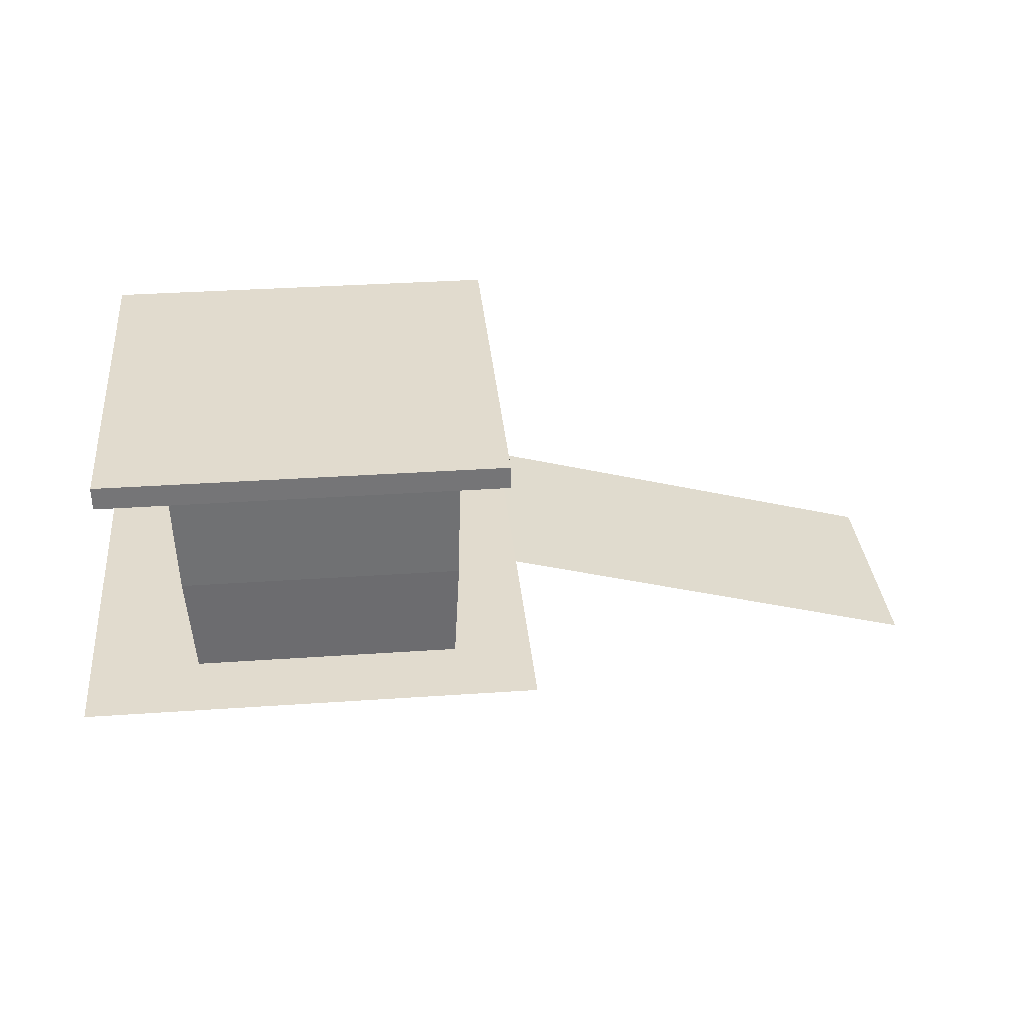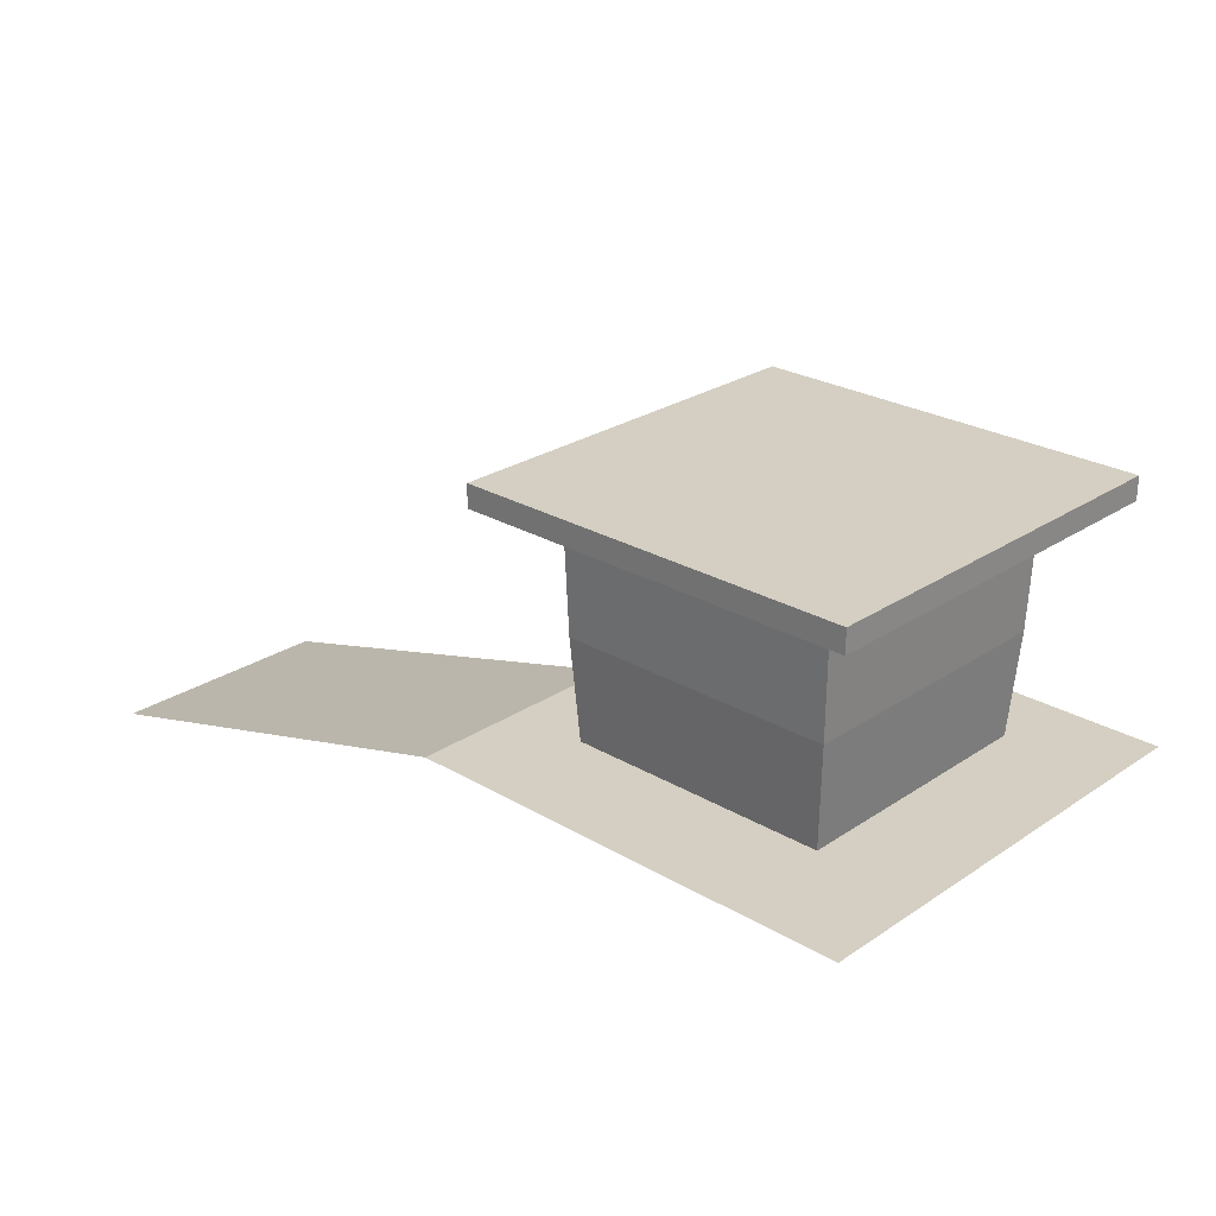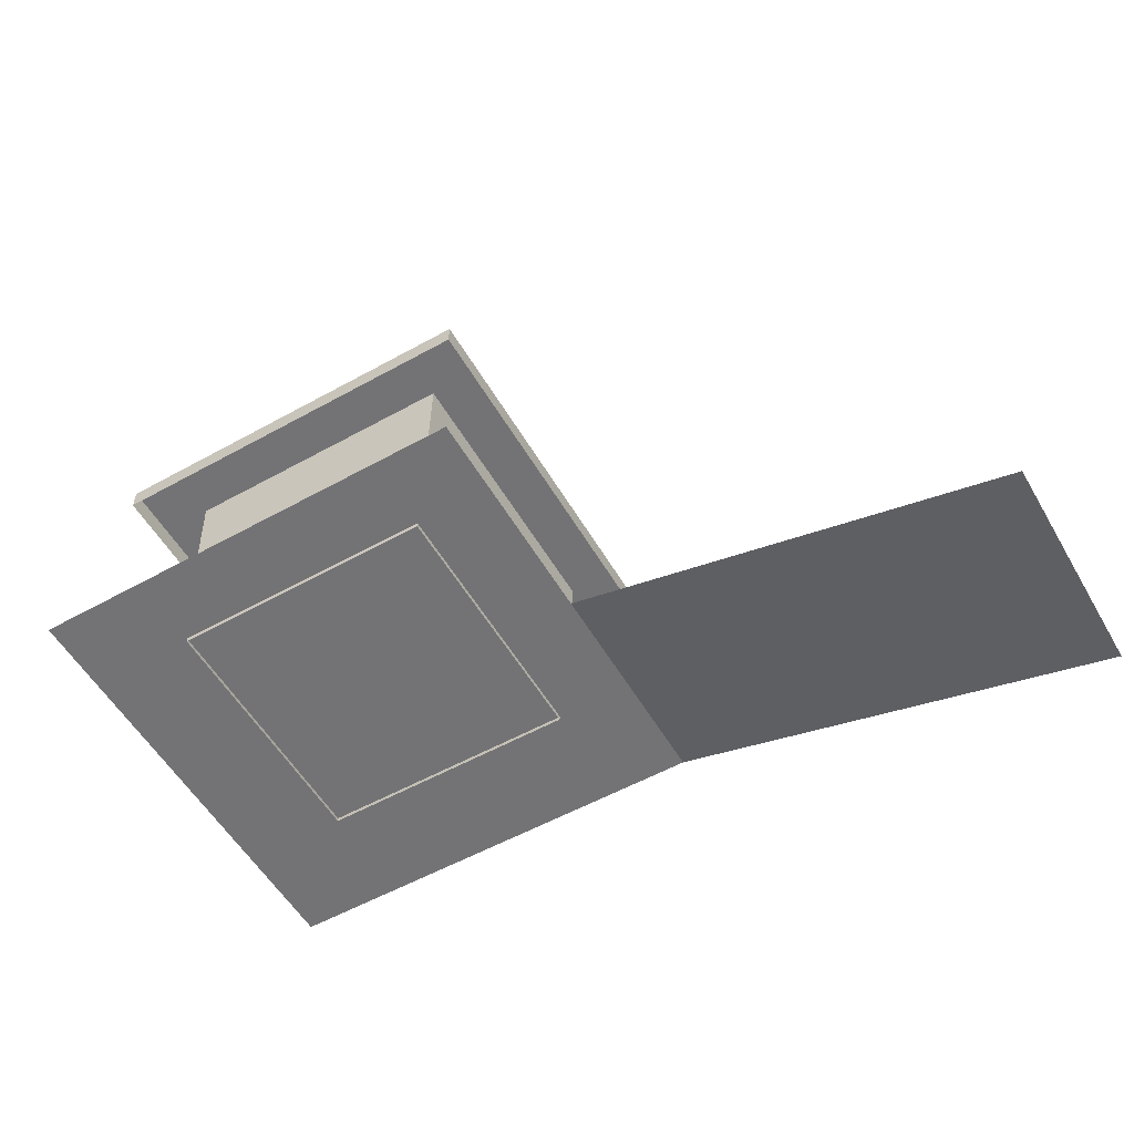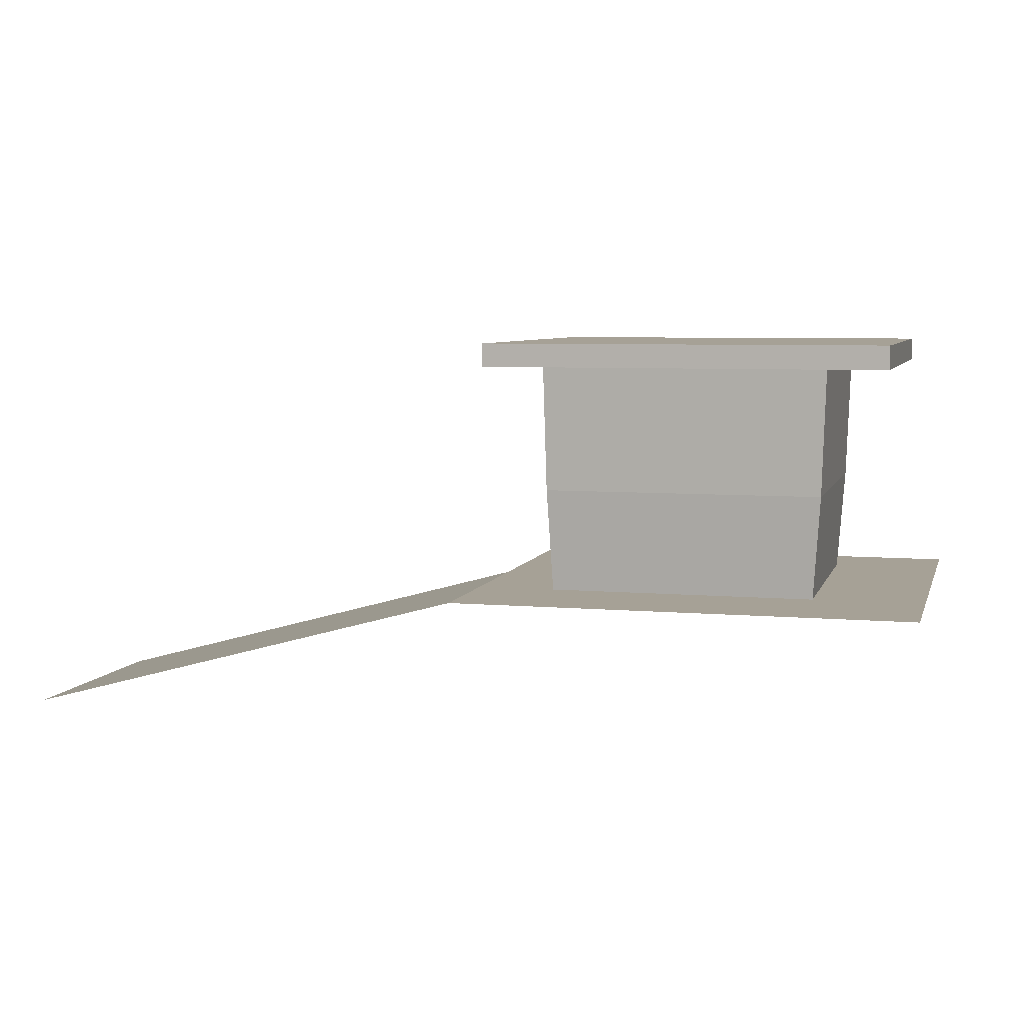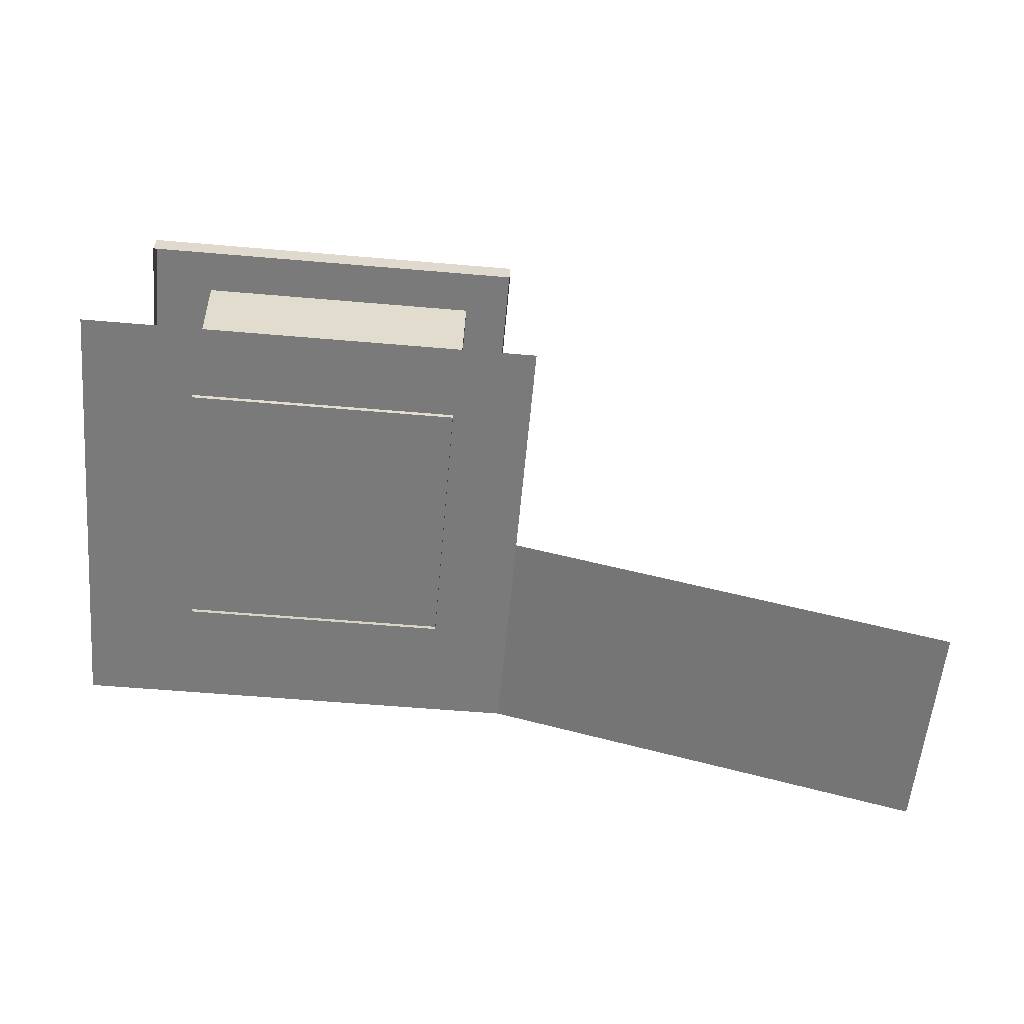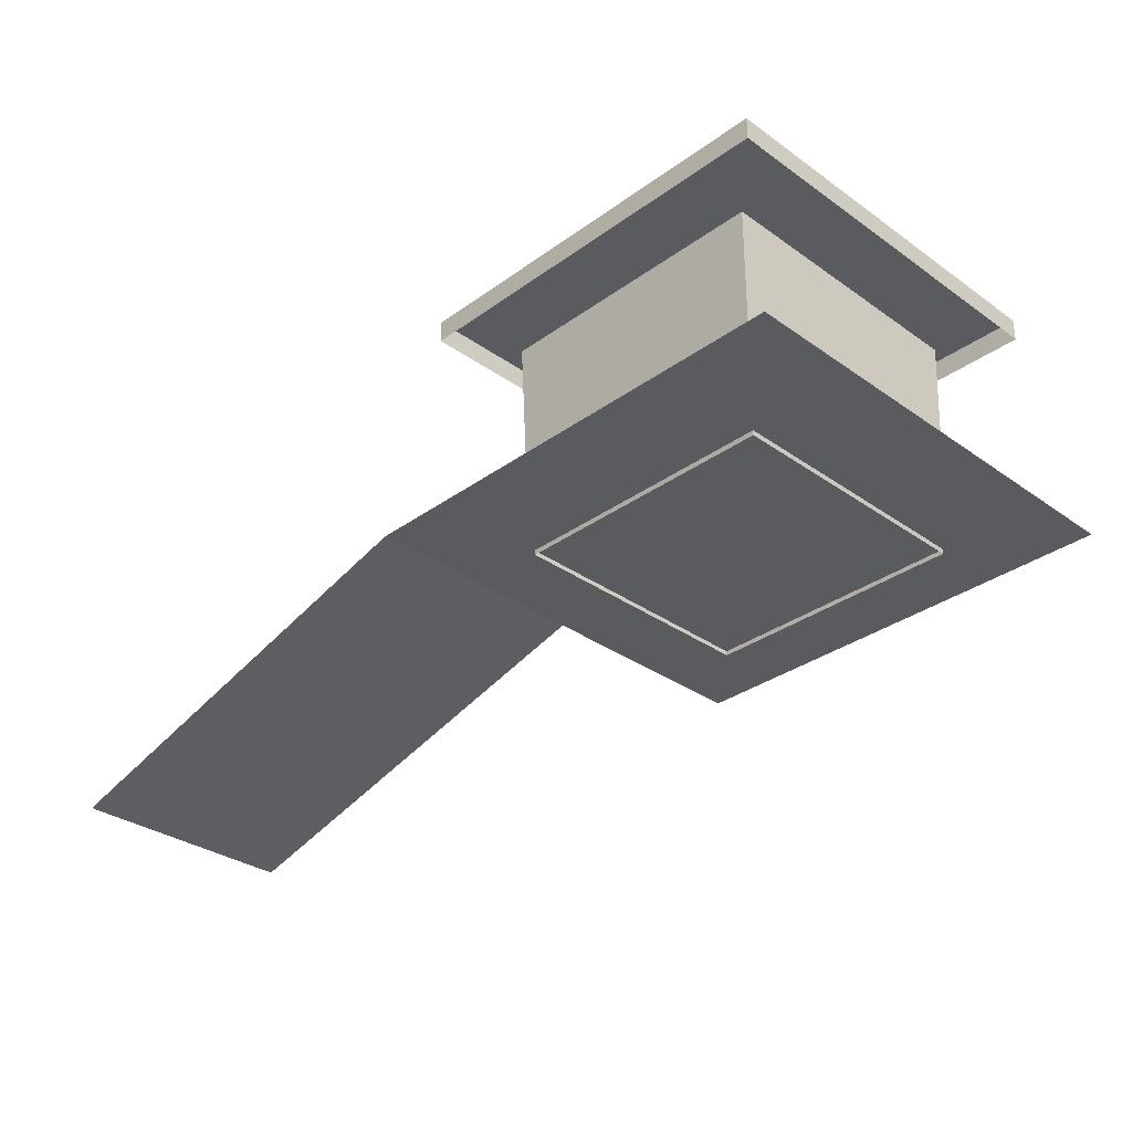
<metadata>
{"format":"obj","ext":"obj","renderer":"f3d","projection":"perspective","resolution":1024,"background":"white","views":[{"elev":33.8,"azim":174.6,"up":"+Y"},{"elev":25.6,"azim":43.3,"up":"+Y"},{"elev":-56.0,"azim":-149.9,"up":"+Y"},{"elev":6.2,"azim":14.8,"up":"+Y"},{"elev":-58.1,"azim":174.9,"up":"+Y"},{"elev":-32.1,"azim":45.3,"up":"+Y"}]}
</metadata>
<code>
o Plane_Plane.002_Plane_Plane.037
v -4.646 2.212 4.646
v 4.646 2.212 4.646
v 4.646 2.212 -4.646
v -4.646 2.212 -4.646
v -4.646 2.212 0
v -13.75 -0.2683 4.646
v -13.75 -0.2683 -1e-06
v -3.148 4.328 -3.206
v -3.148 4.328 2.485
v -3.209 6.897 2.573
v -3.209 6.897 -3.264
v 2.628 6.897 -3.264
v 2.628 6.897 2.573
v 2.543 4.328 2.485
v 2.543 4.328 -3.206
v -4.14 6.938 -4.165
v 3.937 6.938 -4.165
v -4.14 6.938 3.912
v 3.937 6.938 3.912
v 3.937 7.408 -4.165
v 3.937 7.408 3.912
v -4.14 7.408 3.912
v -4.14 7.408 -4.165
v -3.036 2.117 -3.1
v -3.036 2.117 2.322
v 2.386 2.117 2.322
v 2.386 2.117 -3.1
f 4 5 3
f 1 5 7 6
f 5 1 2 3
f 12 13 14 15
f 11 10 12
f 10 13 12
f 19 17 20 21
f 16 18 22 23
f 17 16 23 20
f 18 19 21 22
f 24 25 9 8
f 26 27 15 14
f 27 24 8 15
f 8 11 12 15
f 10 11 8 9
f 25 26 14 9
f 9 14 13 10
f 22 21 20 23

</code>
